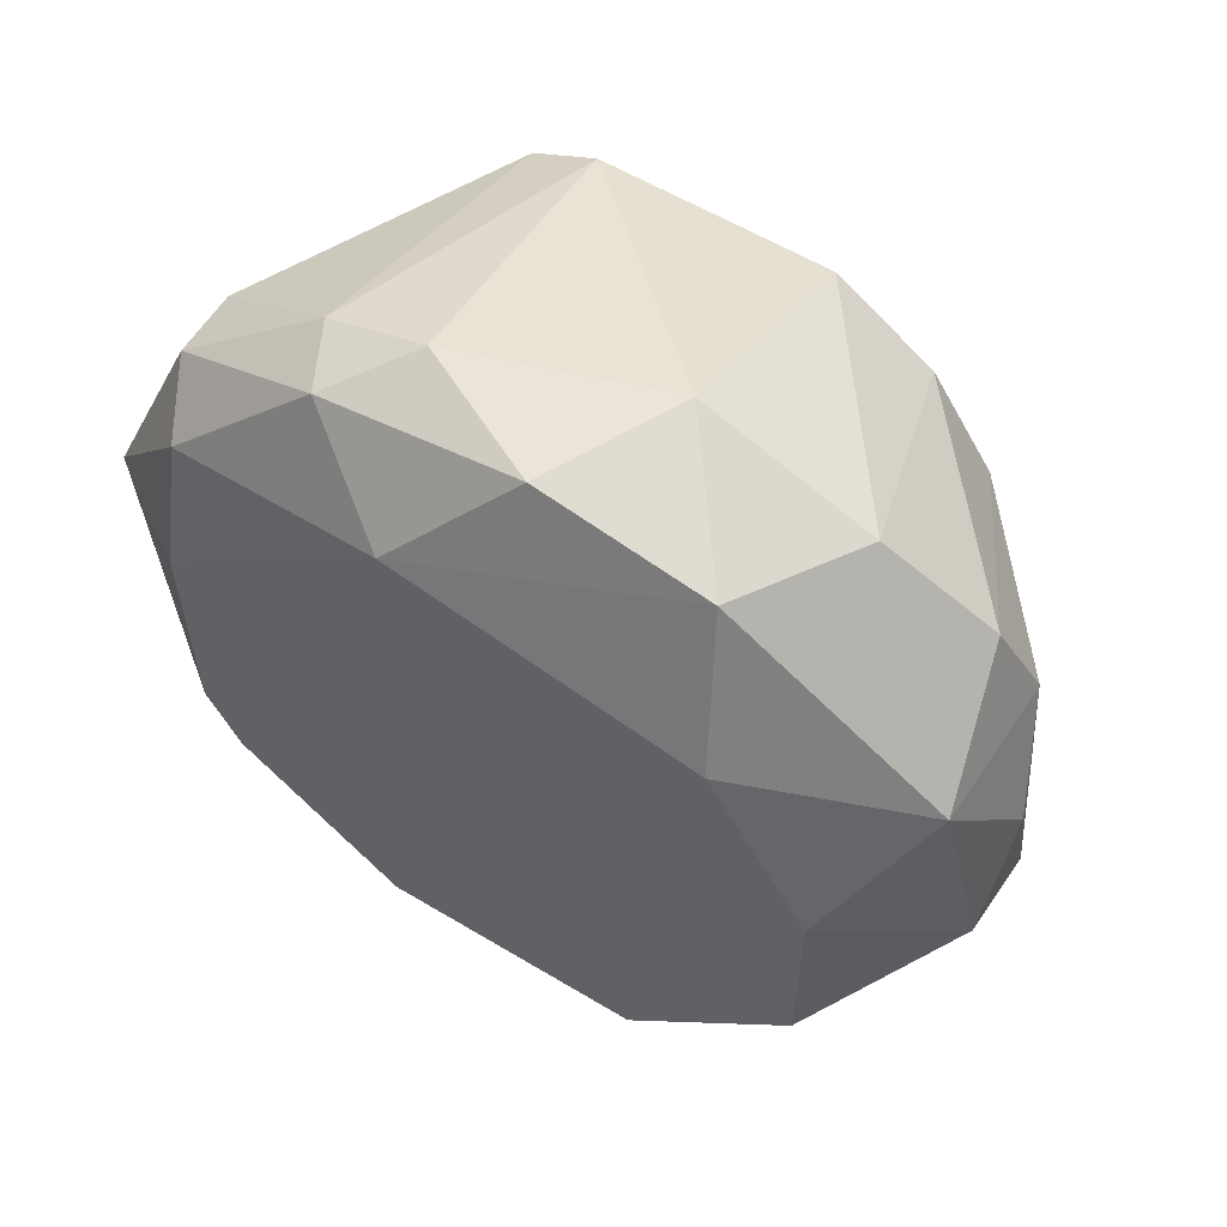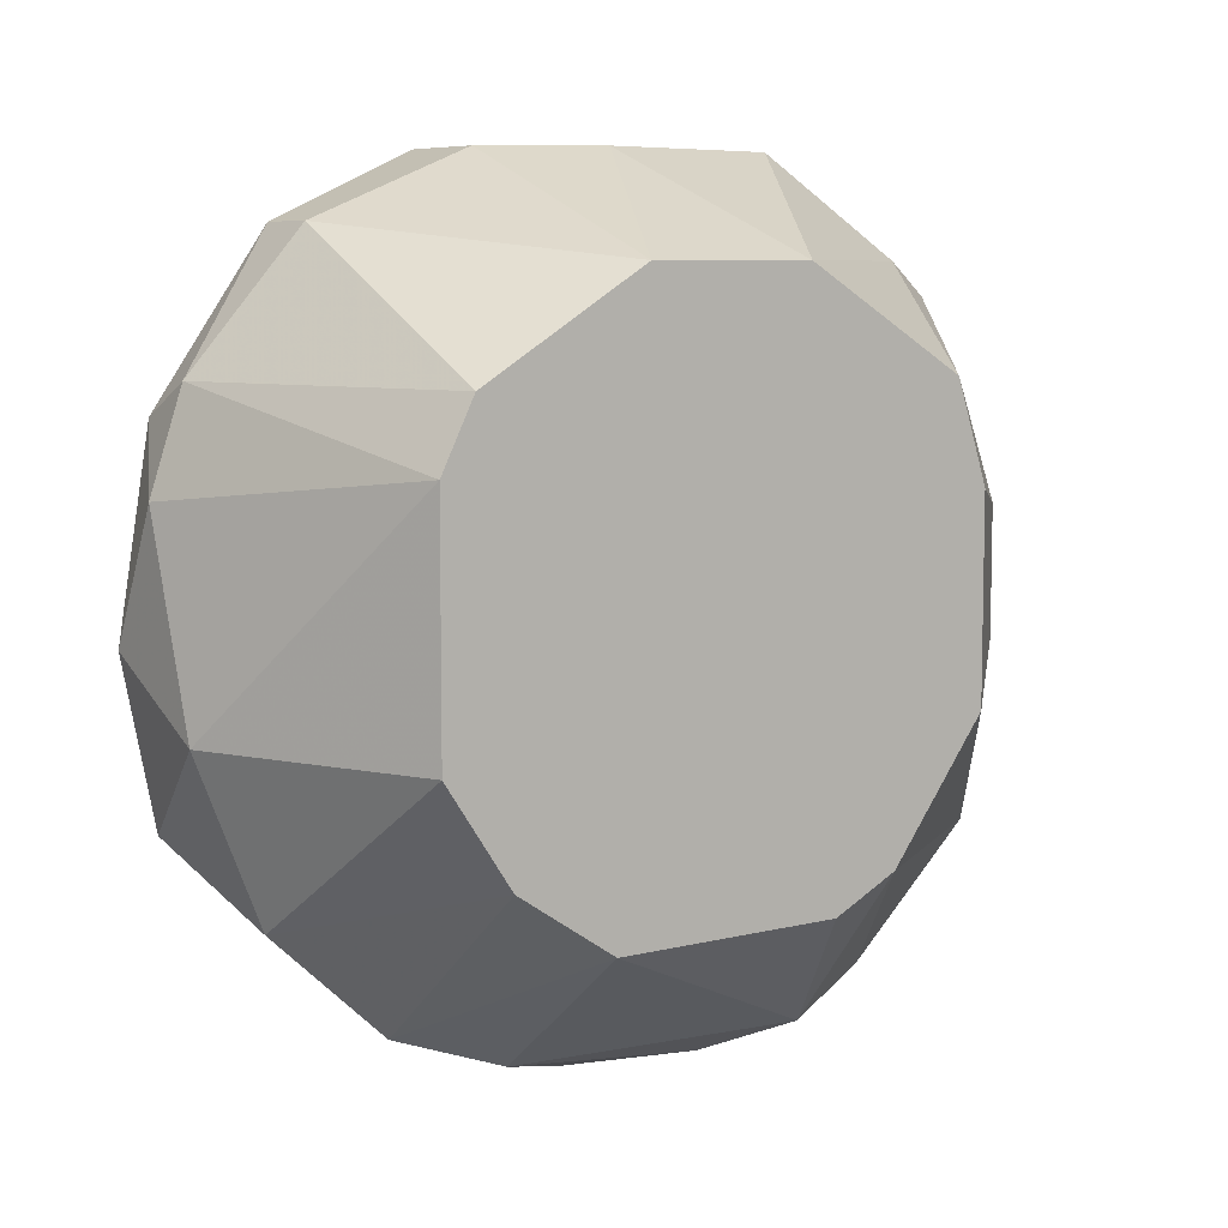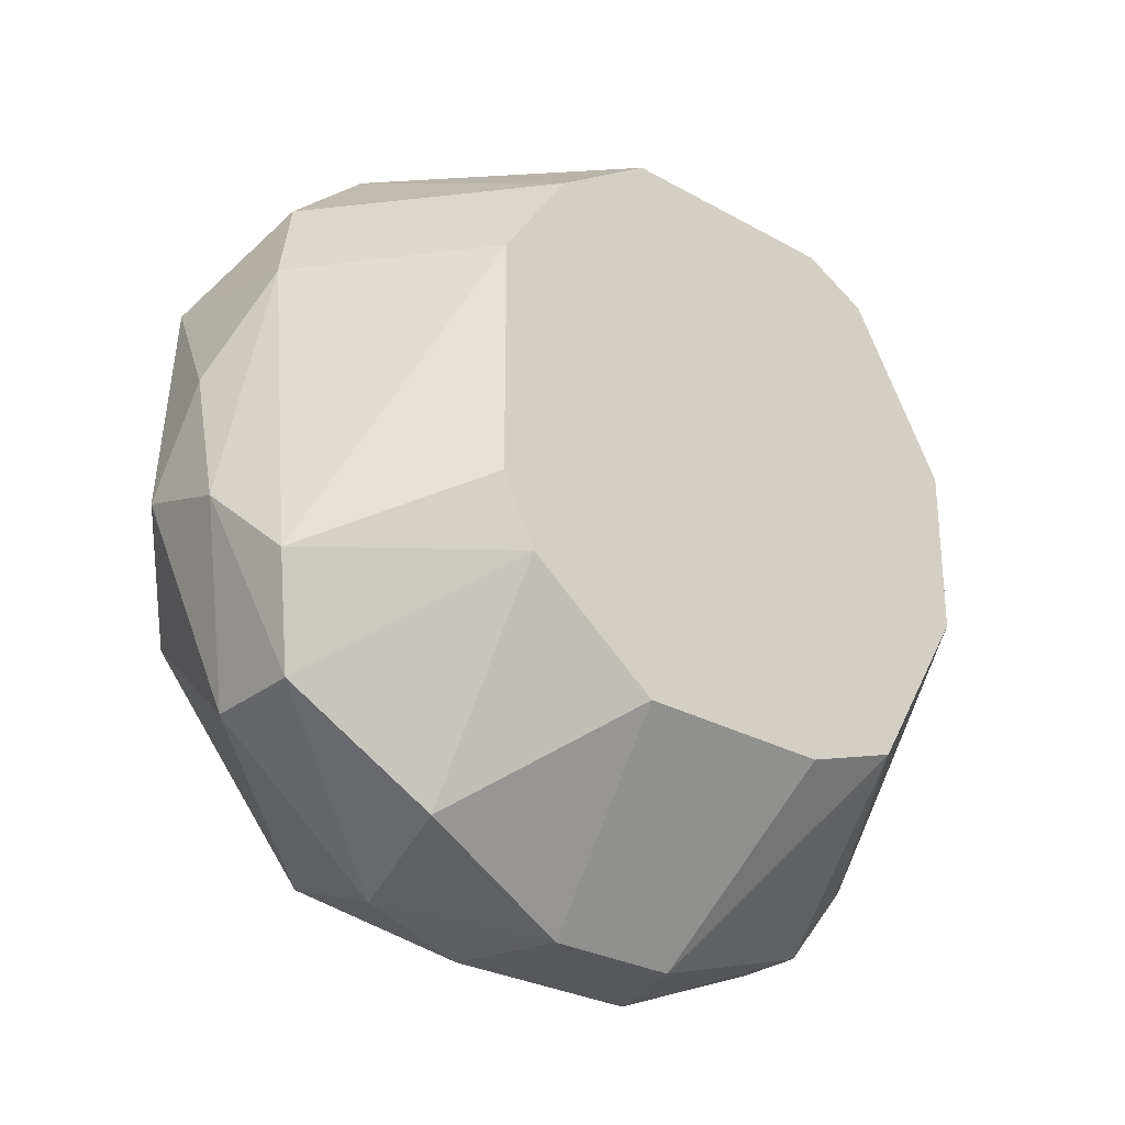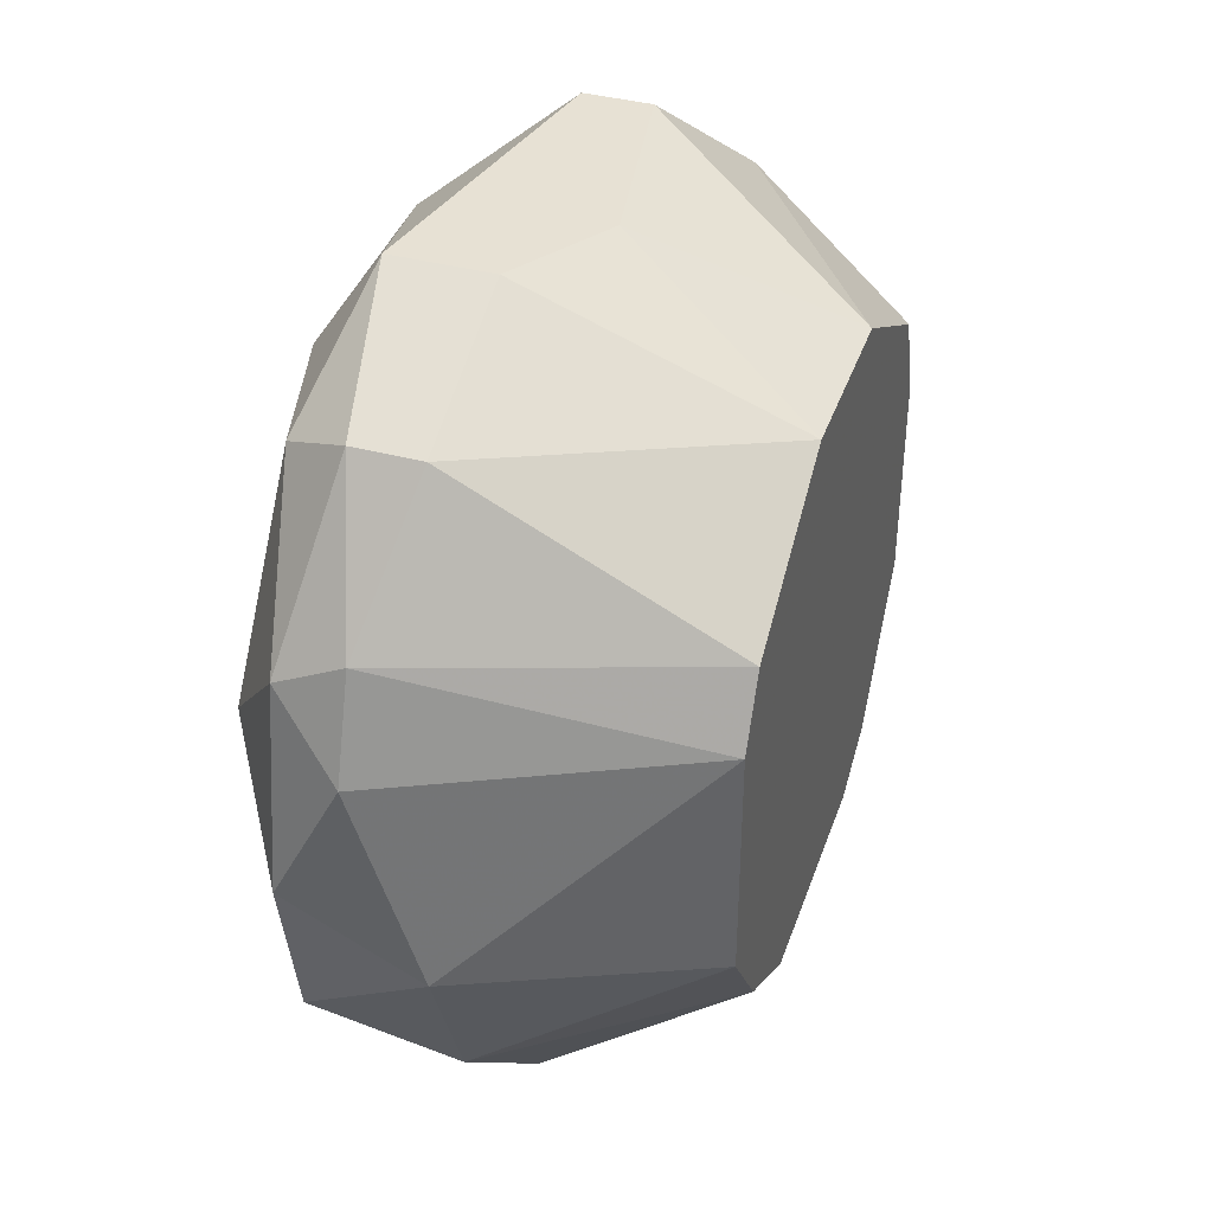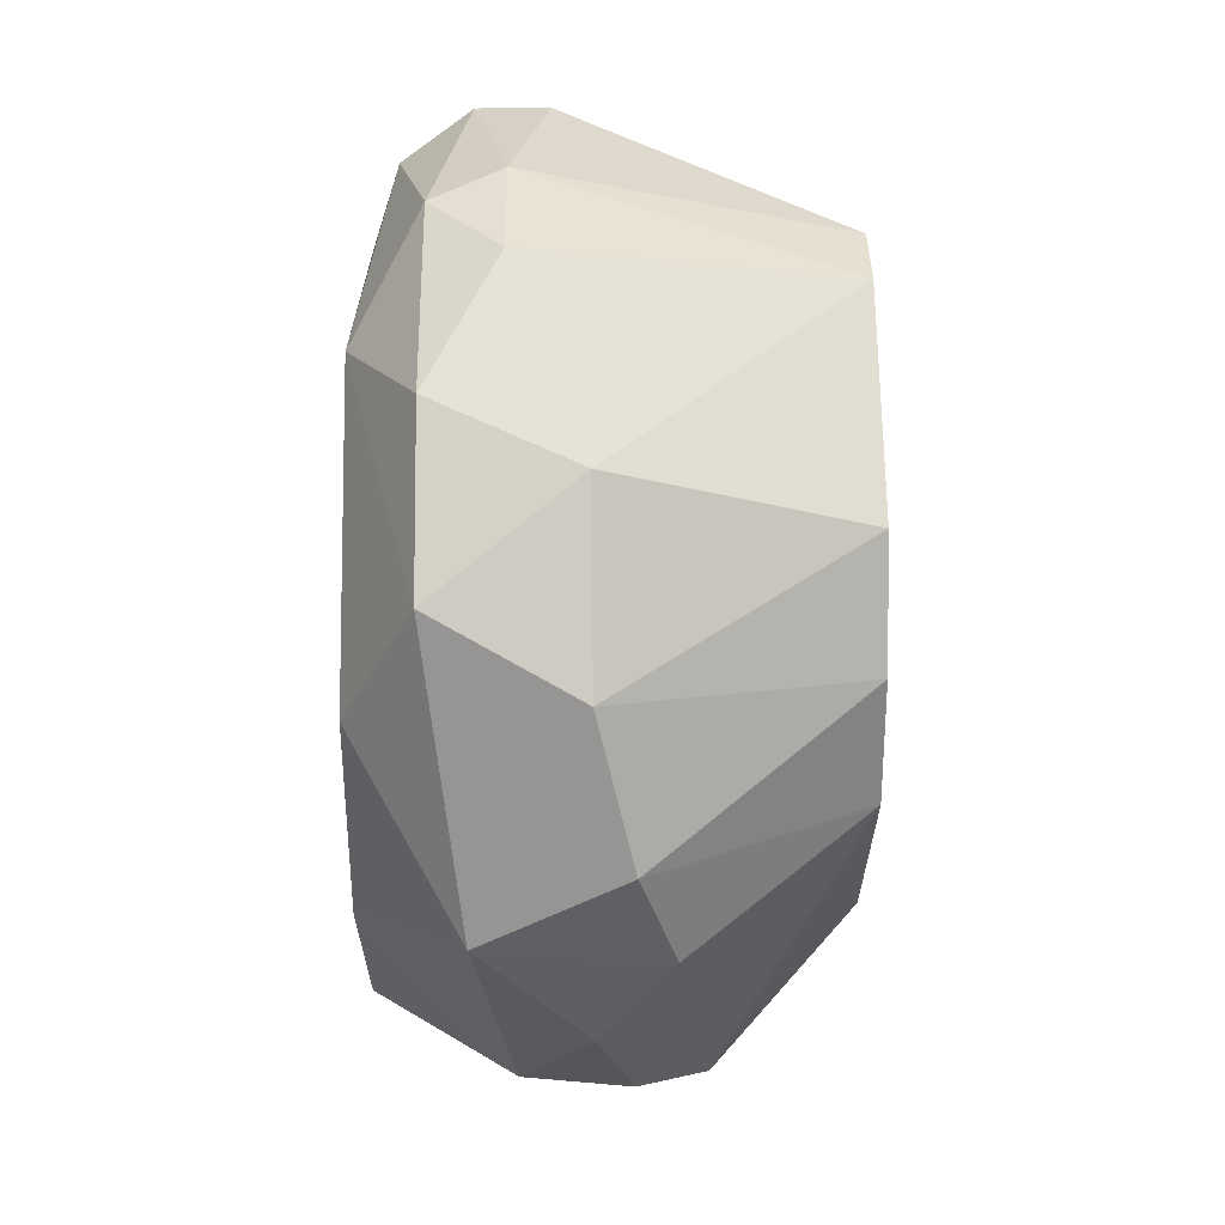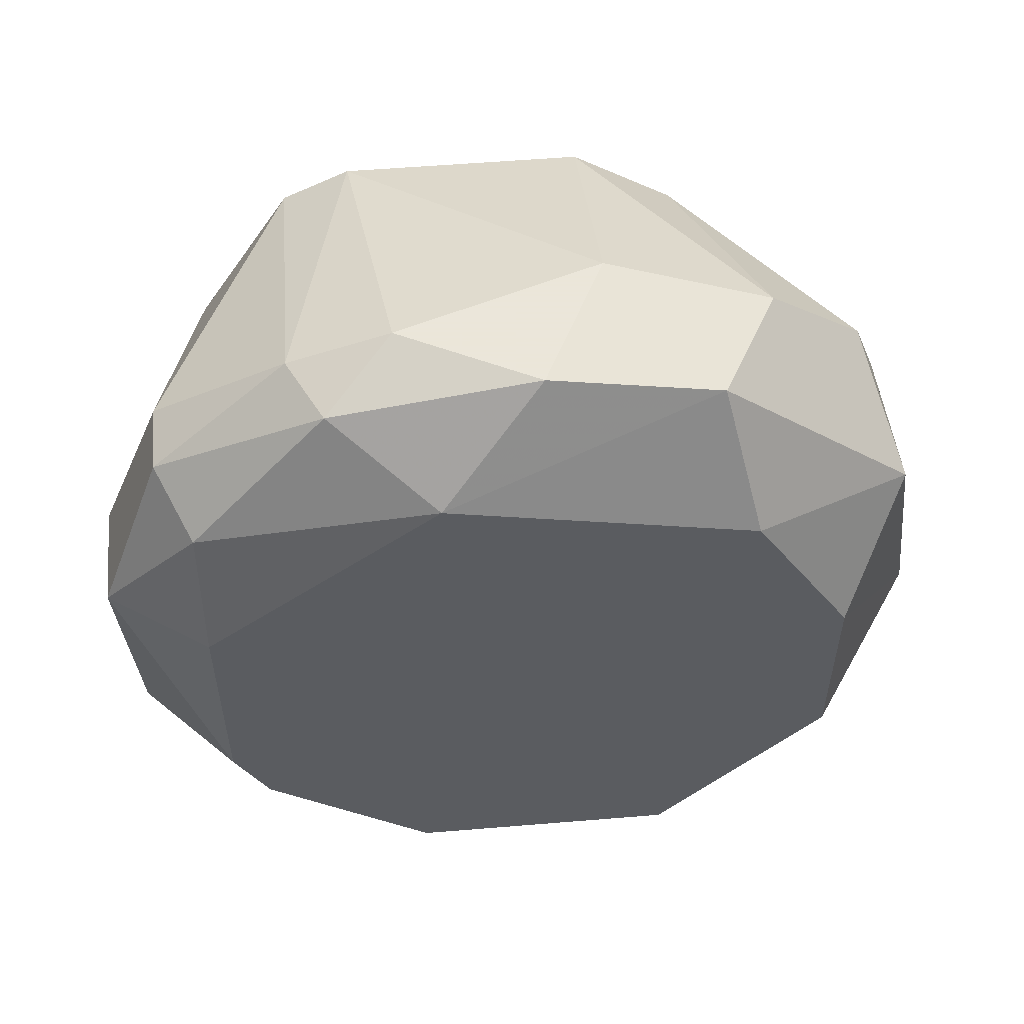
<metadata>
{"format":"obj","ext":"obj","renderer":"f3d","projection":"perspective","resolution":1024,"background":"white","views":[{"elev":59.0,"azim":-58.3,"up":"+Z"},{"elev":7.4,"azim":54.7,"up":"+Y"},{"elev":-27.9,"azim":49.6,"up":"+Z"},{"elev":39.4,"azim":18.2,"up":"+Y"},{"elev":63.9,"azim":-0.5,"up":"+Z"},{"elev":55.0,"azim":-95.0,"up":"+Z"}]}
</metadata>
<code>
v 0.03857 0.006354 0.002056
v 0.03857 0.006354 0.006998
v 0.03857 -0.009477 -0.000913
v 0.03857 -0.01047 0.001065
v 0.03857 -0.01047 0.007986
v 0.03857 -0.008486 0.01095
v 0.03857 0.003385 0.01195
v 0.03857 0.003385 -0.002894
v 0.03857 0.001404 0.01294
v 0.03857 0.000416 -0.003882
v 0.03857 -0.00552 0.01294
v 0.03857 -0.00552 -0.003882
v 0.03461 -0.009477 -0.006854
v 0.03461 -0.01443 -0.000913
v 0.03066 -0.008486 -0.007842
v 0.03066 0.000416 -0.008834
v 0.03066 -0.01344 -0.003882
v 0.03066 -0.00552 -0.008834
v 0.03066 0.009323 0.006998
v 0.03066 0.005363 -0.006854
v 0.03066 0.007342 0.01195
v 0.03362 0.006354 -0.004873
v 0.03362 -0.000575 -0.008834
v 0.03362 -0.01344 -0.003882
v 0.03362 -0.01443 0.007986
v 0.03362 -0.004529 -0.008834
v 0.02769 -0.008486 0.01491
v 0.02769 0.002394 0.01491
v 0.02769 0.009323 0.006998
v 0.02769 -0.003541 0.0159
v 0.02967 0.003385 0.01491
v 0.02967 0.000416 0.0159
v 0.02967 -0.01542 0.002056
v 0.02967 0.009323 -0.001904
v 0.03165 -0.01047 0.01392
v 0.03165 -0.01542 0.005017
v 0.03165 -0.00552 0.0159
v 0.03165 0.009323 -0.001904
v 0.03263 -0.01344 0.01095
v 0.03263 -0.01542 0.001065
v 0.03263 0.009323 0.004029
v 0.03263 0.005363 -0.006854
v 0.0267 0.006354 0.01095
v 0.02868 0.006354 -0.004873
v 0.02868 -0.01443 0.008977
v 0.02868 0.007342 0.01195
v 0.02571 0.006354 7.5e-05
v 0.02571 0.006354 0.006998
v 0.02571 -0.009477 0.01095
v 0.02571 -0.007498 -0.005863
v 0.02571 -0.000575 0.01294
v 0.02571 -0.01245 7.5e-05
v 0.02571 -0.01245 0.006008
v 0.02571 0.000416 -0.005863
v 0.02571 0.005363 -0.001904
f 42 38 22
f 9 3 8
f 9 8 2
f 53 55 50
f 3 9 6
f 55 53 51
f 9 32 37
f 50 15 17
f 53 50 52
f 50 17 52
f 50 55 54
f 20 34 38
f 34 29 38
f 3 6 5
f 6 39 5
f 8 3 12
f 3 13 12
f 50 54 16
f 54 20 16
f 38 29 41
f 38 41 1
f 2 8 1
f 41 2 1
f 6 9 11
f 9 37 11
f 8 23 42
f 20 38 42
f 23 16 42
f 16 20 42
f 17 40 33
f 45 53 33
f 53 52 33
f 52 17 33
f 55 51 48
f 51 43 48
f 43 29 48
f 39 45 25
f 5 39 25
f 40 14 25
f 14 5 25
f 51 53 49
f 27 51 49
f 53 45 49
f 45 27 49
f 39 6 35
f 37 27 35
f 45 39 35
f 27 45 35
f 6 11 35
f 11 37 35
f 43 51 28
f 28 51 30
f 51 27 30
f 37 32 30
f 27 37 30
f 32 28 30
f 15 50 18
f 16 23 18
f 50 16 18
f 9 2 7
f 2 21 7
f 7 21 31
f 32 9 31
f 28 32 31
f 9 7 31
f 13 15 26
f 23 12 26
f 12 13 26
f 15 18 26
f 18 23 26
f 55 34 44
f 34 20 44
f 54 55 44
f 20 54 44
f 13 3 24
f 15 13 24
f 40 17 24
f 17 15 24
f 3 14 24
f 14 40 24
f 21 2 19
f 29 21 19
f 2 41 19
f 41 29 19
f 29 43 46
f 21 29 46
f 43 28 46
f 31 21 46
f 28 31 46
f 34 55 47
f 29 34 47
f 55 48 47
f 48 29 47
f 23 8 10
f 8 12 10
f 12 23 10
f 33 40 36
f 45 33 36
f 25 45 36
f 40 25 36
f 3 5 4
f 14 3 4
f 5 14 4
f 38 1 22
f 1 8 22
f 8 42 22

</code>
